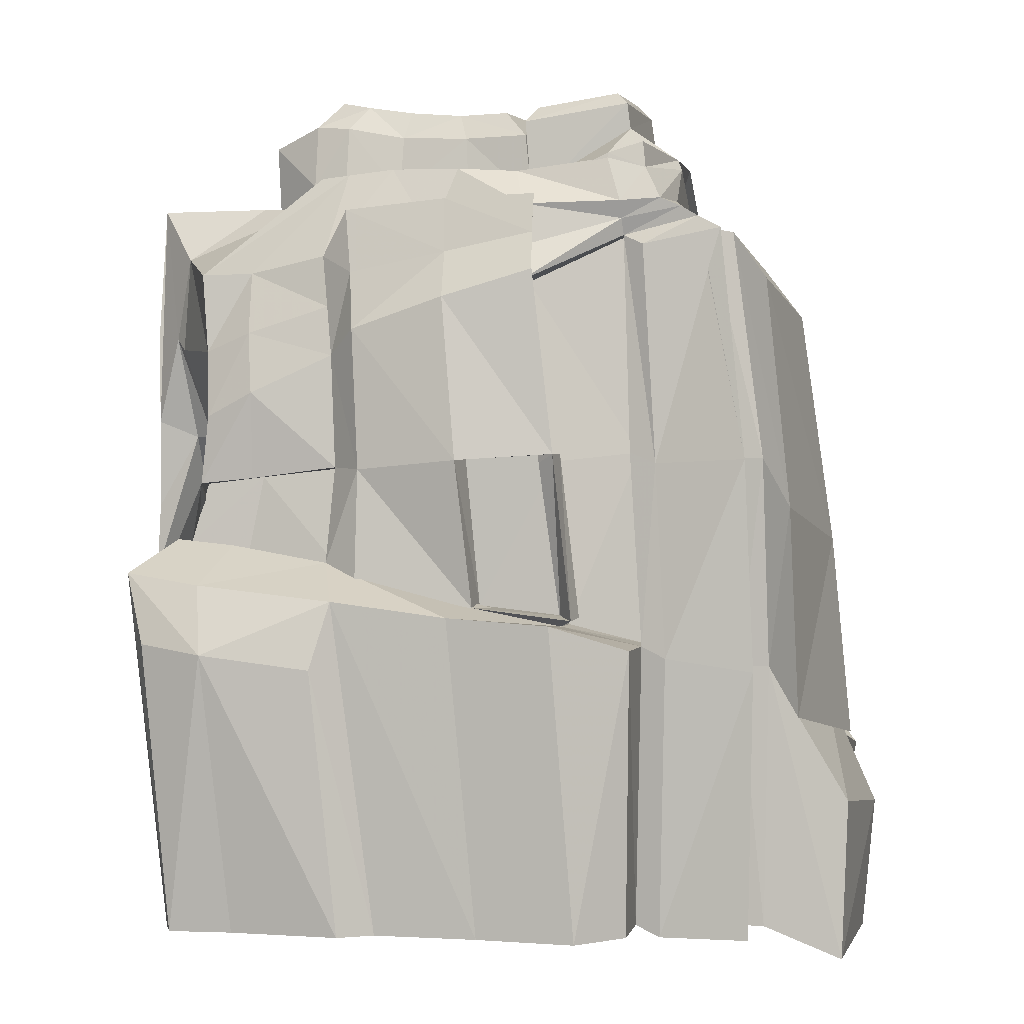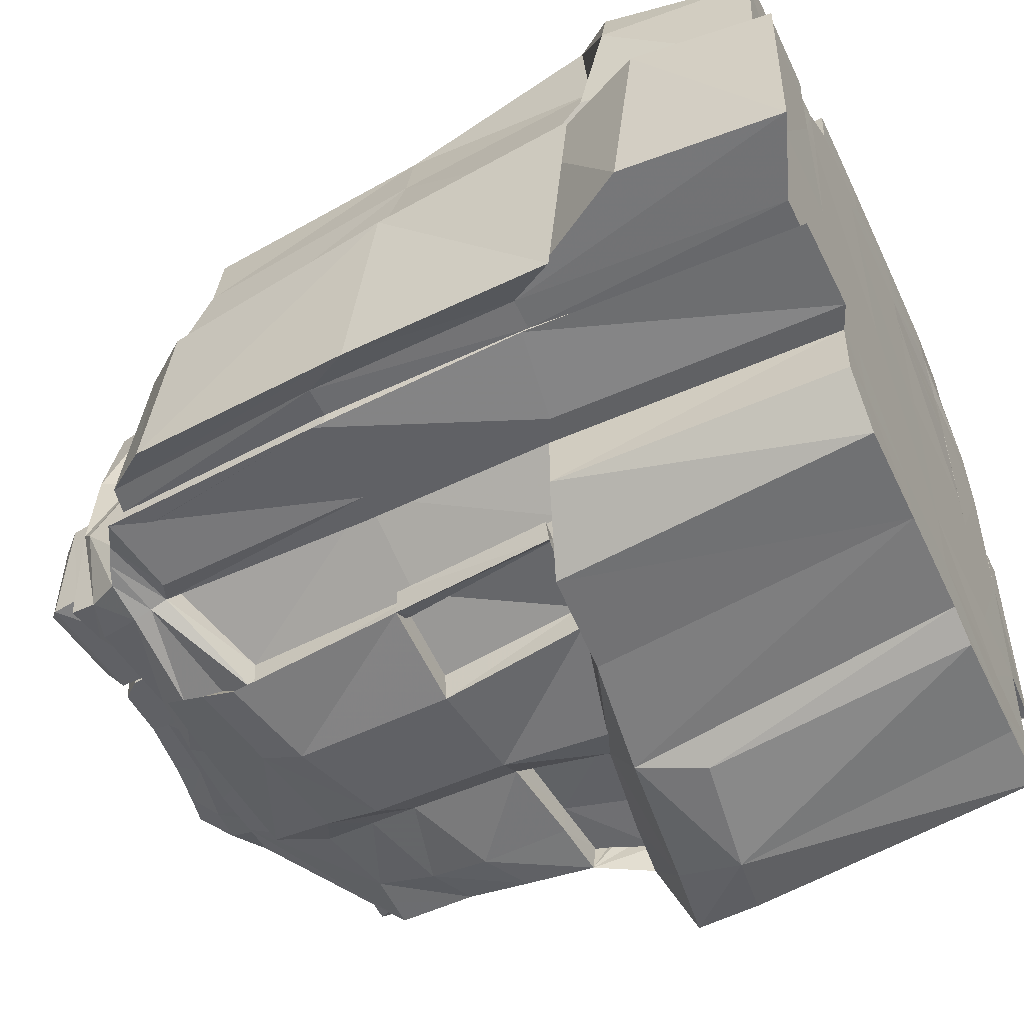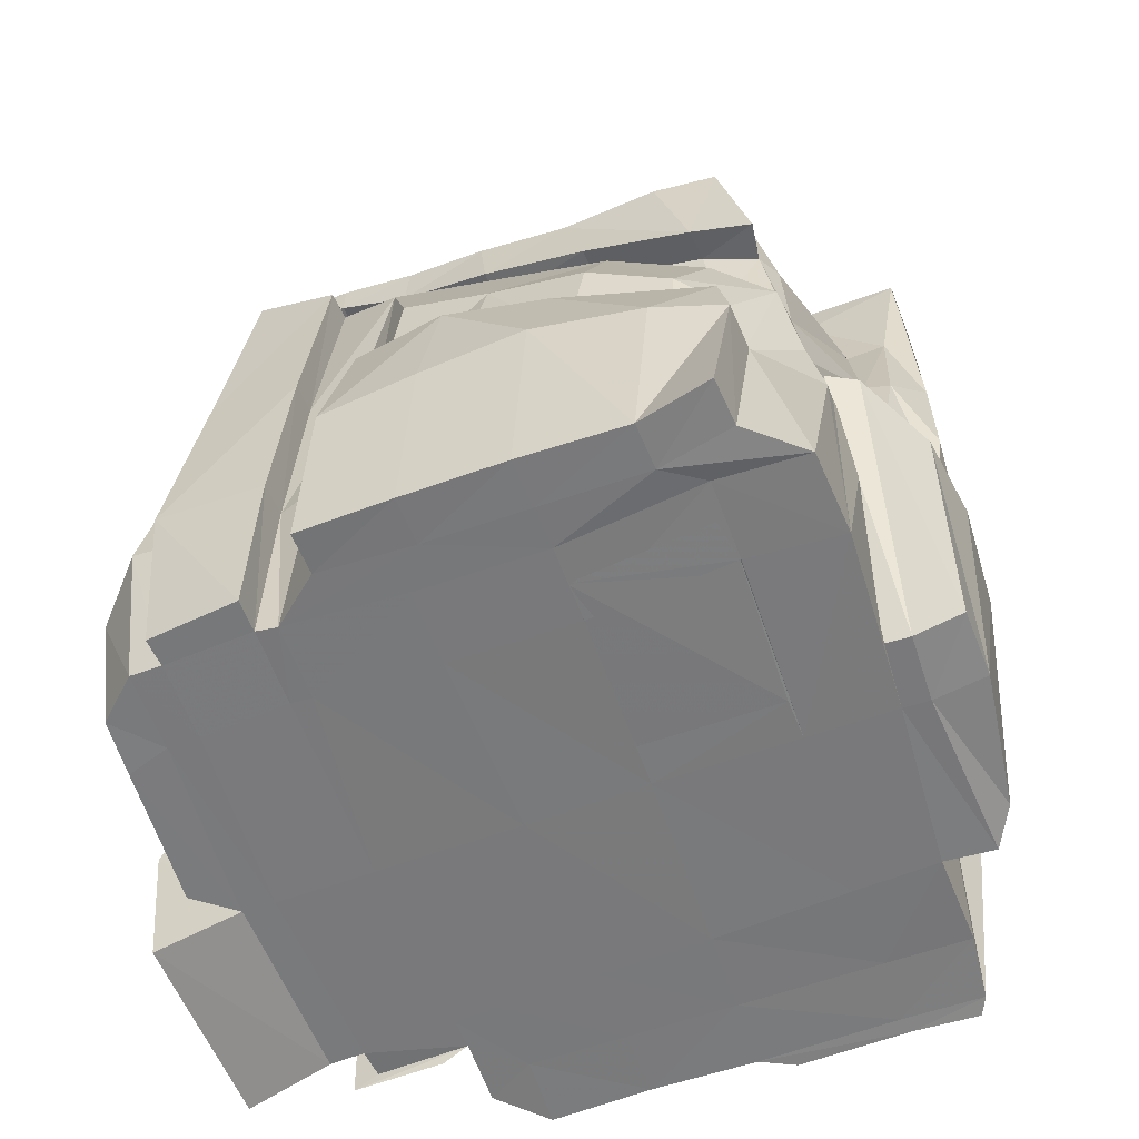
<metadata>
{"format":"obj","ext":"obj","renderer":"f3d","projection":"perspective","resolution":1024,"background":"white","views":[{"elev":1.5,"azim":-164.8,"up":"+Y"},{"elev":-54.4,"azim":-64.7,"up":"+Z"},{"elev":-57.9,"azim":22.5,"up":"+Y"}]}
</metadata>
<code>
v 88.4 -0.1567 -63.07
v 69.04 -0.2324 -60.68
v 83.04 30.19 -60.11
v 70.51 32.15 -59.65
v 85.09 31.05 -46.9
v 70.95 32.48 -45.45
v 90.04 -0.1911 -44.74
v 69.64 -0.1836 -43.82
v 66.09 -0.2335 -43.93
v 65.27 -0.1826 -60.74
v 69.34 32.07 -47.17
v 69.04 32.61 -59.45
v 87.27 21.08 -62.84
v 69.76 28.65 -59.92
v 88.95 17.71 -45.52
v 70.47 25.13 -44.87
v 67.15 25.87 -44.92
v 66.62 29.4 -59.86
v 85.29 29 -46.01
v 70.88 29 -45.49
v 69.01 30.45 -47.16
v 83.03 31.35 -60.09
v 70.51 31.94 -59.7
v 68.87 31.5 -59.71
v 87.96 27.17 -61.7
v 69.83 30.07 -60.4
v 68.17 30.17 -60.07
v 87.73 27.28 -45.56
v 68.77 28.16 -44.98
v 70.83 -0.2245 -62.44
v 74.81 30.02 -60.07
v 74.65 30.63 -45.49
v 70.49 -0.198 -43.93
v 73.67 26.63 -62.31
v 73.23 23.67 -44.58
v 73.87 29.12 -45.54
v 74.45 31.49 -59.71
v 73.83 29.96 -61.2
v 84.72 31.28 -51.4
v 70.27 33.48 -51.12
v 89.3 -0.234 -52.16
v 69.27 -0.2335 -51.71
v 65.31 -0.2369 -51.62
v 68.62 32.22 -51.28
v 66.36 27.72 -51.33
v 90.43 19.16 -50.23
v 69.1 30.81 -51.36
v 85.42 29.72 -51.51
v 68.38 29.06 -51.31
v 88.2 28.11 -51.45
v 74.23 30.67 -51.17
v 70.62 -0.2335 -51.73
v 84.42 31.35 -57.23
v 70.15 33.51 -56.82
v 68.37 32.25 -55.29
v 89.41 20.19 -57.03
v 84.77 30.27 -57.59
v 90.17 28.15 -57.77
v 74.39 30.5 -57.43
v 88.46 -0.2438 -59.14
v 69.06 -0.2331 -59.39
v 65.24 -0.2342 -59.51
v 66.57 29.06 -57.78
v 68.06 31.75 -55.95
v 67.89 30.18 -57.85
v 70.81 -0.2335 -59.35
v 79.16 -0.219 -62.71
v 80.21 29.53 -60.03
v 81.14 30.75 -45.84
v 80.44 -0.2335 -44.54
v 81.89 23.65 -62.35
v 82.1 20.71 -45.56
v 80.51 28.82 -45.84
v 79.9 31.68 -59.96
v 82.48 27.89 -61.65
v 80.73 30.91 -51.11
v 80.02 -0.2185 -51.88
v 80.39 30.92 -57.43
v 79.47 -0.2358 -59.33
v 88.43 15.83 -63.35
v 68.73 11.48 -61.07
v 65.16 10.92 -60.55
v 90.03 10.58 -45.59
v 71.77 12.36 -62.67
v 63.93 9.004 -51.31
v 90.33 12.28 -48.69
v 65 10.59 -59
v 89.53 13.41 -55.12
v 81.76 14.91 -63.44
v 80.41 33.42 -56.82
v 84.46 34.04 -56.67
v 80.71 33.69 -51.02
v 84.69 34.06 -51.4
v 74.76 33.34 -57.14
v 74.77 33.4 -50.93
v 74.65 34.14 -51.02
v 70.44 34.6 -51.12
v 74.81 33.96 -56.95
v 70.3 34.6 -56.82
v 87.96 -0.2359 -65.86
v 78.92 -0.2429 -65.64
v 80.61 13.45 -66.21
v 89.49 14.52 -66.24
v 71.55 12.58 -65.71
v 68.67 11.49 -63.68
v 70.56 -0.2596 -65.4
v 68.84 -0.2356 -63.47
v 91.55 12.4 -49.31
v 91.49 19.14 -50.51
v 90.39 13.43 -54.25
v 90.34 20.22 -56.56
v 92.21 29.85 -51.77
v 91.87 30.45 -56.41
v 87.66 29.8 -51.71
v 86.96 30.49 -51.4
v 87.11 30.47 -56.36
v 86.51 30.4 -55.92
v 90.37 -0.2335 -52.24
v 90.51 -0.1451 -59.47
v 86.65 33.21 -55.93
v 86.75 33.15 -51.54
v 63.73 10.59 -58.95
v 65.5 28.86 -57.73
v 62.48 9.08 -51.06
v 65.17 27.66 -51.23
v 63.83 -0.2378 -59.53
v 64.02 -0.2402 -51.53
v 68.87 28.24 -60.29
v 65.64 28.89 -59.96
v 67.71 10.99 -61.16
v 64.11 10.46 -60.67
v 68.01 -0.6837 -60.77
v 64.28 -0.6453 -60.76
v 62.36 8.567 -59.8
v 63.95 26.87 -58.52
v 61.21 7.144 -51.92
v 63.42 25.5 -51.98
v 80.24 13.68 -64.24
v 80.65 24.71 -63.3
v 71.15 12.65 -63.52
v 72.97 27.11 -62.93
v 81.38 29.81 -61.9
v 73.18 30.32 -61.73
v 60.39 5.053 -58.97
v 60.23 4.026 -51.01
v 60.58 -1.476 -59.4
v 60.75 -1.55 -51.1
v 87.54 -0.3129 -66.62
v 80.31 -0.2778 -66.36
v 81.31 10.68 -66.89
v 88.48 11.64 -67.19
v 93.13 10.53 -52.03
v 92.74 16.13 -51.95
v 92.61 11.58 -57
v 92.14 17.1 -56.65
v 92.45 25.54 -51.98
v 92.12 24.9 -56.74
v 92.53 0.252 -52.35
v 91.47 0.2644 -58.01
v 89.62 -0.2266 -49.35
v 89.89 12.09 -45.3
v 90.6 -0.2332 -49.44
v 91.06 12.17 -46.04
v 92.58 0.2551 -49.52
v 92.79 10.53 -48.62
v 69.94 7.873 -40.82
v 69.81 -0.1825 -40.65
v 65.66 7.466 -40.32
v 66.25 -0.2325 -40.67
v 82.64 21.12 -41.85
v 88.84 17.7 -44.1
v 90.06 10.51 -44.87
v 71.39 8.054 -40.44
v 70.66 -0.2065 -40.79
v 80.58 -0.2335 -41.44
v 70.75 25.09 -41.86
v 67.4 25.84 -41.78
v 89.97 -0.1168 -41.38
v 73.41 23.76 -41.22
v 62.46 9.086 -51.06
v 65.15 27.66 -51.23
v 64.34 7.345 -43.7
v 65.76 25.88 -44.84
v 64 -0.2403 -51.53
v 64.83 -0.2335 -43.87
v 64.99 -0.2335 -40.63
v 64.16 7.57 -40.22
v 66.13 25.84 -41.76
v 70.63 24.99 -43.64
v 67.29 25.87 -43.51
v 70.53 28 -43.55
v 68.94 28.08 -43.59
v 80.54 28.8 -44.58
v 85.27 29.03 -44.63
v 80.49 27.27 -43.86
v 87.5 27.04 -44.27
v 71.03 28.98 -44.19
v 69.45 29.03 -44.13
v 82.67 20.88 -43.82
v 88.84 17.67 -45.1
v 73.9 29.05 -44.28
v 73.42 27.77 -43.74
v 73.32 23.73 -43.21
v 71.73 12.38 -61.45
v 73.65 26.69 -60.73
v 68.77 11.45 -59.44
v 69.6 28.85 -58.53
v 82.37 16.88 -40.07
v 87.4 14.29 -42.29
v 88.2 8.339 -41.26
v 80.6 -0.2579 -39.72
v 73.36 6.544 -38.7
v 72.65 -0.2265 -39.27
v 87.92 -0.1012 -39.46
v 74.73 19.15 -39.8
v 80.21 34.59 -56.18
v 83.4 35.13 -56.14
v 80.46 34.76 -51.77
v 83.57 34.97 -52.05
v 75.82 34.43 -56.36
v 75.62 34.49 -51.77
v 74.17 34.65 -51.85
v 70.9 35.14 -51.73
v 74.41 34.62 -56.25
v 70.86 35.12 -56.24
v 61.62 6.73 -49.91
v 61.92 5.767 -44.2
v 62.44 -0.2759 -50.15
v 63.07 -0.2819 -44.37
v 63.32 -0.243 -42.07
v 62.52 5.81 -41.74
v 89.31 13.9 -45.38
v 89.41 13.9 -44.95
v 87.68 11.02 -42.63
v 81.72 11.91 -39.82
v 73.92 12.4 -39.79
v 72.25 15.47 -41.03
v 70.26 16 -41.12
v 66.52 16.24 -41.2
v 65.38 16.12 -41.21
v 64.77 16.11 -44.31
v 63.88 17.66 -51.29
v 64.91 17.66 -51.24
v 63.88 17.66 -51.28
v 62.04 15.69 -51.91
v 62.78 17.27 -59.52
v 64.02 19.31 -58.87
v 65.27 19.29 -58.87
v 65.63 19.66 -60.41
v 64.45 19.27 -60.88
v 68.24 19.09 -60.63
v 69.36 19.54 -60.49
v 69.28 19.53 -59.05
v 72.77 19.11 -61.41
v 72.71 19.11 -62.75
v 72.01 19.48 -63.19
v 80.23 18.83 -63.8
v 81.58 18.91 -62.76
v 87.55 18.22 -62.91
v 89.62 16.56 -55.1
v 90.61 16.56 -54.27
v 92.18 14.14 -56.94
v 92.3 13.06 -52.25
v 91.04 15.34 -50
v 89.84 15.31 -49.71
v 77.45 22.26 -45.32
v 77.59 22.57 -41.5
v 78.33 17.95 -39.96
v 77.7 12.17 -39.13
v 76.46 -0.2501 -39.56
v 75.42 -0.2339 -41.22
v 75.29 -0.2335 -44.32
v 75.12 -0.2335 -51.84
v 74.95 -0.2335 -59.34
v 74.77 -0.2301 -62.56
v 74.65 -0.2422 -65.41
v 75.82 12.84 -65.76
v 76.26 13.5 -62.96
v 75.29 13.13 -63.74
v 75.91 19.23 -64.21
v 76.69 26 -63.45
v 77.05 30.2 -61.78
v 77.89 28.82 -61
v 77.01 31.64 -59.89
v 77.4 29.76 -59.97
v 77.24 30.62 -57.41
v 77.49 33.29 -56.97
v 77.95 34.4 -56.21
v 77.97 34.47 -51.94
v 77.61 33.28 -51.22
v 77.5 31.08 -50.92
v 77.7 30.59 -45.81
v 77.06 29.14 -45.41
v 77.12 29.11 -44.15
v 76.79 27.42 -43.59
v 77.46 22.36 -43.76
v 87.59 23.86 -62.09
v 82.18 25.73 -62.01
v 80.94 27.13 -62.61
v 76.86 27.92 -62.43
v 73.14 28.68 -62.24
v 73.76 28.19 -61.47
v 69.8 29.34 -60.14
v 67.33 29.82 -59.94
v 67.22 29.62 -57.8
v 67.36 28.36 -51.22
v 67.96 26.94 -44.94
v 68.04 26.96 -43.51
v 70.48 26.58 -43.45
v 73.33 25.61 -43.56
v 77.08 24.7 -43.52
v 81.45 24.02 -43.71
v 88.21 22.11 -44.59
v 88.71 22.21 -45.59
v 89.82 23.85 -51.2
v 91.4 24.5 -51.56
v 92.62 20.76 -52.3
v 92.05 20.91 -56.85
v 90.92 24.61 -57.43
v 90.39 24.11 -57.96
v 85 -0.1751 -62.93
v 85.05 -0.2335 -59.21
v 85.71 -0.2273 -52.05
v 86.26 -0.1428 -44.35
v 86.39 -0.09101 -41.1
v 84.91 -0.2502 -39.92
v 85.45 11.41 -41.31
v 85.66 15.38 -40.93
v 86.61 19.02 -42.74
v 86.44 18.89 -45.41
v 86.49 18.99 -44.38
v 86.03 22.67 -43.96
v 84.7 27.23 -43.69
v 83.35 28.83 -44.62
v 83.39 28.87 -45.94
v 83.6 30.94 -46.51
v 83.18 31.14 -51.25
v 83.23 33.8 -51.22
v 82.4 34.92 -51.99
v 82.2 34.91 -56.12
v 82.94 33.91 -56.85
v 82.9 31.39 -57.45
v 82.03 29.95 -60.19
v 81.87 31.47 -60.05
v 85.76 27.22 -61.53
v 85.6 24.62 -62.4
v 85.28 22.07 -62.98
v 85.26 18.44 -62.82
v 86 15.59 -63.23
v 86.3 14.05 -66.48
v 85.79 11.26 -67.62
v 84.88 -0.2871 -66.4
v 84.61 -0.2355 -65.71
v 85.73 -0.2178 -50.37
v 86.34 -0.1137 -42.63
v 80.44 -0.2335 -42.92
v 80.09 -0.2021 -50.16
v 85.49 8.037 -38.21
v 85.42 11.53 -39.33
v 81.68 11.91 -38.32
v 81.35 7.417 -37.09
v 80.62 -0.2655 -37.73
v 77.17 6.975 -36.99
v 76.48 -0.2803 -37.59
v 84.91 -0.2464 -38.03
v 77.68 12.14 -37.55
v 73.3 6.497 -36.99
v 73.9 12.44 -38.11
v 72.68 -0.2872 -37.54
v 88.18 8.341 -39.35
v 87.87 -0.05399 -37.54
v 87.65 11.08 -39.8
v 69.93 7.833 -39.49
v 69.87 -0.2042 -39.29
v 65.7 7.459 -39.08
v 66.22 -0.2543 -39.51
v 70.27 15.99 -39.89
v 66.55 16.21 -39.79
v 70.72 25.05 -40.66
v 67.4 25.85 -40.54
v 68.08 27.02 -42.1
v 70.44 26.63 -42.08
v 70.44 28.1 -42.09
v 68.9 28.17 -42.13
v 85.96 22.66 -42.64
v 84.63 27.12 -42.33
v 80.49 27.27 -42.5
v 81.4 23.98 -42.36
v 73.28 25.65 -42.24
v 73.43 27.76 -42.25
v 77.1 24.72 -42.08
v 76.79 27.44 -42.22
v 87.26 27.05 -42.65
v 88.5 22.08 -43.01
v 85.27 18.47 -61.47
v 85.83 15.27 -61.8
v 81.8 14.75 -61.99
v 81.48 18.9 -61.29
v 88.4 15.66 -61.93
v 87.75 18.17 -61.59
v 72.01 19.48 -61.91
v 75.79 19.26 -62.91
v 75.31 13.17 -62.47
v 71.06 12.73 -62.47
g Group1
f 351 352 149 150
f 342 343 68 78
f 335 336 69 73
f 354 355 356 357
f 10 62 87 82
f 7 41 86 83
f 2 61 62 10
f 374 373 375 376
f 6 40 44 11
f 4 23 24 12
f 345 346 298 75
f 358 359 360 361
f 304 305 65 27
f 314 315 50 28
f 381 382 383 384
f 250 251 130 131
f 333 334 193 195
f 24 23 26 27
f 343 344 74 68
f 24 64 55 12
f 19 48 39 5
f 21 20 6 11
f 344 345 75 74
f 27 65 64 24
f 28 50 48 19
f 192 191 197 198
f 385 386 387 388
f 27 26 303 304
f 253 254 204 206
f 32 51 40 6
f 36 32 6 20
f 30 66 61 2
f 38 302 303 26
f 174 173 166 167
f 202 201 197 191
f 31 37 23 4
f 37 38 26 23
f 382 389 390 383
f 336 337 76 69
f 322 323 77 79
f 241 242 180 182
f 262 263 152 154
f 43 42 8 9
f 44 40 54 55
f 49 306 307 29
f 156 317 318 157
f 44 47 21 11
f 115 114 116 117
f 47 49 29 21
f 114 112 113 116
f 223 222 224 225
f 42 52 33 8
f 339 340 216 218
f 245 246 134 136
f 62 61 42 43
f 65 305 306 49
f 55 64 47 44
f 64 65 49 47
f 61 66 52 42
f 321 322 79 67
f 259 260 88 80
f 55 54 4 12
f 58 320 297 25
f 53 57 22 3
f 57 58 25 22
f 54 59 31 4
f 279 280 257 138
f 78 68 285 286
f 73 69 292 293
f 77 70 272 273
f 142 299 300 282
f 362 361 363 364
f 195 193 294 295
f 68 74 284 285
f 74 75 283 284
f 391 388 387 392
f 69 76 291 292
f 79 77 273 274
f 218 216 288 289
f 67 79 274 275
f 395 396 397 398
f 82 87 248 249
f 83 86 265 232
f 375 373 377 378
f 365 358 361 362
f 131 130 132 133
f 105 104 106 107
f 166 173 237 238
f 227 226 228 229
f 154 152 158 159
f 145 144 146 147
f 80 88 60 1
f 276 277 102 101
f 366 363 361 360
f 341 342 78 90
f 76 337 338 92
f 115 117 120 121
f 78 286 287 90
f 59 51 95 94
f 290 291 76 92
f 40 51 96 97
f 51 59 98 96
f 59 54 99 98
f 54 40 97 99
f 353 321 67 101
f 89 349 350 102
f 80 1 100 103
f 81 84 104 105
f 30 2 107 106
f 2 81 105 107
f 277 278 89 102
f 67 275 276 101
f 264 265 86 108
f 88 260 261 110
f 50 315 316 112
f 319 320 58 113
f 39 48 114 115
f 57 53 117 116
f 48 50 112 114
f 58 57 116 113
f 161 160 162 163
f 41 60 119 118
f 60 88 110 119
f 53 91 120 117
f 91 93 121 120
f 93 39 115 121
f 247 248 87 122
f 85 243 244 124
f 45 63 123 125
f 87 62 126 122
f 62 43 127 126
f 43 85 124 127
f 18 14 128 129
f 251 252 81 130
f 82 249 250 131
f 81 2 132 130
f 2 10 133 132
f 10 82 131 133
f 246 247 122 134
f 122 124 136 134
f 124 244 245 136
f 125 123 135 137
f 257 258 89 138
f 89 278 279 138
f 84 255 256 140
f 75 298 299 142
f 301 302 38 143
f 282 283 75 142
f 124 122 144 145
f 122 126 146 144
f 126 127 147 146
f 127 124 145 147
f 352 353 101 149
f 101 102 150 149
f 102 350 351 150
f 103 100 148 151
f 263 264 108 152
f 110 261 262 154
f 112 316 317 156
f 318 319 113 157
f 113 112 156 157
f 163 162 164 165
f 118 119 159 158
f 119 110 154 159
f 86 41 160 161
f 41 118 162 160
f 108 86 161 163
f 118 158 164 162
f 158 152 165 164
f 152 108 163 165
f 227 229 230 231
f 9 8 167 169
f 329 330 72 170
f 83 232 233 172
f 8 33 174 167
f 271 272 70 175
f 16 17 177 176
f 240 241 182 187
f 70 324 325 175
f 7 83 172 178
f 35 16 176 179
f 72 266 267 170
f 242 243 85 180
f 17 45 181 183
f 85 43 184 180
f 43 9 185 184
f 9 169 186 185
f 169 168 187 186
f 168 239 240 187
f 177 17 183 188
f 17 16 189 190
f 29 307 308 192
f 334 335 73 193
f 28 19 194 196
f 20 21 198 197
f 21 29 192 198
f 72 330 331 199
f 313 314 28 196
f 36 20 197 201
f 16 35 203 189
f 73 293 294 193
f 296 266 72 199
f 254 255 84 204
f 84 81 206 204
f 81 252 253 206
f 14 34 205 207
f 328 329 170 208
f 172 233 234 210
f 173 174 213 212
f 270 271 175 211
f 175 325 326 211
f 178 172 210 214
f 170 267 268 208
f 236 237 173 212
f 340 341 90 216
f 92 338 339 218
f 93 91 217 219
f 90 287 288 216
f 94 95 221 220
f 289 290 92 218
f 97 96 222 223
f 96 98 224 222
f 98 99 225 224
f 99 97 223 225
f 182 180 226 227
f 180 184 228 226
f 184 185 229 228
f 185 186 230 229
f 186 187 231 230
f 187 182 227 231
f 233 232 15 171
f 234 233 171 209
f 327 328 208 235
f 268 269 235 208
f 179 237 236 215
f 238 237 179 176
f 378 377 379 380
f 240 239 177 188
f 183 241 240 188
f 181 242 241 183
f 45 243 242 181
f 244 243 45 125
f 245 244 125 137
f 135 246 245 137
f 123 247 246 135
f 63 248 247 123
f 249 248 63 18
f 250 249 18 129
f 129 128 251 250
f 14 252 251 128
f 253 252 14 207
f 205 254 253 207
f 34 255 254 205
f 256 255 34 141
f 139 257 280 281
f 71 258 257 139
f 347 348 258 71
f 56 260 259 13
f 261 260 56 111
f 262 261 111 155
f 153 263 262 155
f 109 264 263 153
f 46 265 264 109
f 232 265 46 15
f 267 266 35 179
f 268 267 179 215
f 236 269 268 215
f 367 363 366 368
f 364 363 367 369
f 174 271 270 213
f 33 272 271 174
f 273 272 33 52
f 274 273 52 66
f 275 274 66 30
f 276 275 30 106
f 104 277 276 106
f 84 278 277 104
f 279 278 84 140
f 401 402 403 404
f 281 280 256 141
f 282 300 301 143
f 38 283 282 143
f 284 283 38 37
f 285 284 37 31
f 286 285 31 59
f 287 286 59 94
f 288 287 94 220
f 289 288 220 221
f 95 290 289 221
f 51 291 290 95
f 292 291 51 32
f 293 292 32 36
f 294 293 36 201
f 295 294 201 202
f 389 391 392 390
f 35 266 296 203
f 346 347 71 298
f 299 298 71 139
f 300 299 139 281
f 301 300 281 141
f 34 302 301 141
f 303 302 34 14
f 304 303 14 18
f 18 63 305 304
f 306 305 63 45
f 307 306 45 17
f 308 307 17 190
f 190 189 309 308
f 203 310 309 189
f 296 311 310 203
f 199 312 311 296
f 331 332 312 199
f 15 314 313 200
f 15 46 315 314
f 316 315 46 109
f 317 316 109 153
f 318 317 153 155
f 111 319 318 155
f 56 320 319 111
f 297 320 56 13
f 60 322 321 1
f 41 323 322 60
f 7 324 323 41
f 325 324 7 178
f 326 325 178 214
f 370 358 365 371
f 372 359 358 370
f 209 328 327 234
f 171 329 328 209
f 15 330 329 171
f 331 330 15 200
f 313 332 331 200
f 393 386 385 394
f 194 334 333 196
f 19 335 334 194
f 5 336 335 19
f 39 337 336 5
f 338 337 39 93
f 339 338 93 219
f 217 340 339 219
f 91 341 340 217
f 53 342 341 91
f 3 343 342 53
f 22 344 343 3
f 25 345 344 22
f 297 346 345 25
f 13 347 346 297
f 259 348 347 13
f 399 396 395 400
f 350 349 80 103
f 351 350 103 151
f 148 352 351 151
f 100 353 352 148
f 1 321 353 100
f 323 324 355 354
f 324 70 356 355
f 70 77 357 356
f 77 323 354 357
f 327 235 360 359
f 270 211 362 364
f 211 326 365 362
f 235 269 366 360
f 269 236 368 366
f 236 212 367 368
f 212 213 369 367
f 213 270 364 369
f 326 214 371 365
f 214 210 370 371
f 234 327 359 372
f 210 234 372 370
f 167 166 373 374
f 168 169 376 375
f 169 167 374 376
f 166 238 377 373
f 239 168 375 378
f 238 176 379 377
f 176 177 380 379
f 177 239 378 380
f 308 309 382 381
f 191 192 384 383
f 192 308 381 384
f 333 195 387 386
f 312 332 385 388
f 309 310 389 382
f 202 191 383 390
f 311 312 388 391
f 195 295 392 387
f 310 311 391 389
f 295 202 390 392
f 196 333 386 393
f 332 313 394 385
f 313 196 393 394
f 349 89 397 396
f 89 258 398 397
f 258 348 395 398
f 80 349 396 399
f 348 259 400 395
f 259 80 399 400
f 256 280 402 401
f 280 279 403 402
f 279 140 404 403
f 140 256 401 404

</code>
